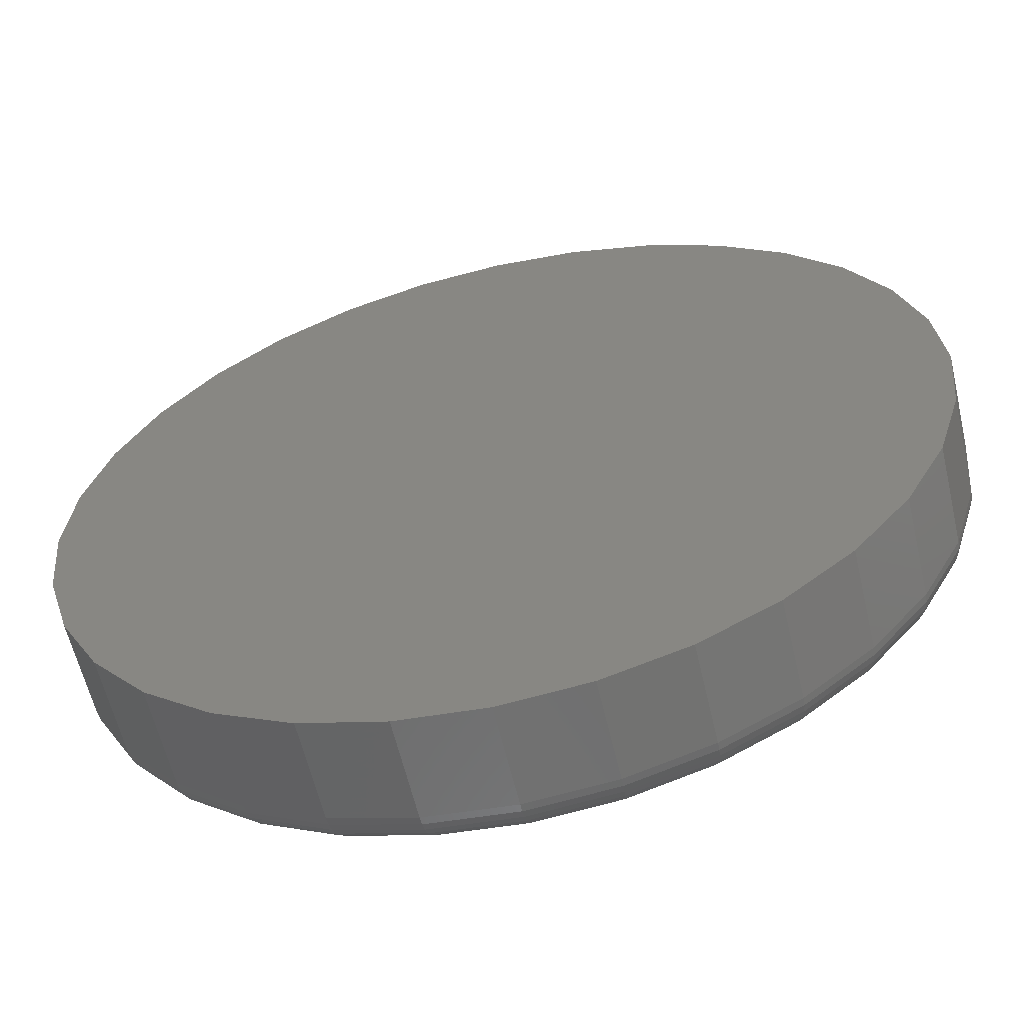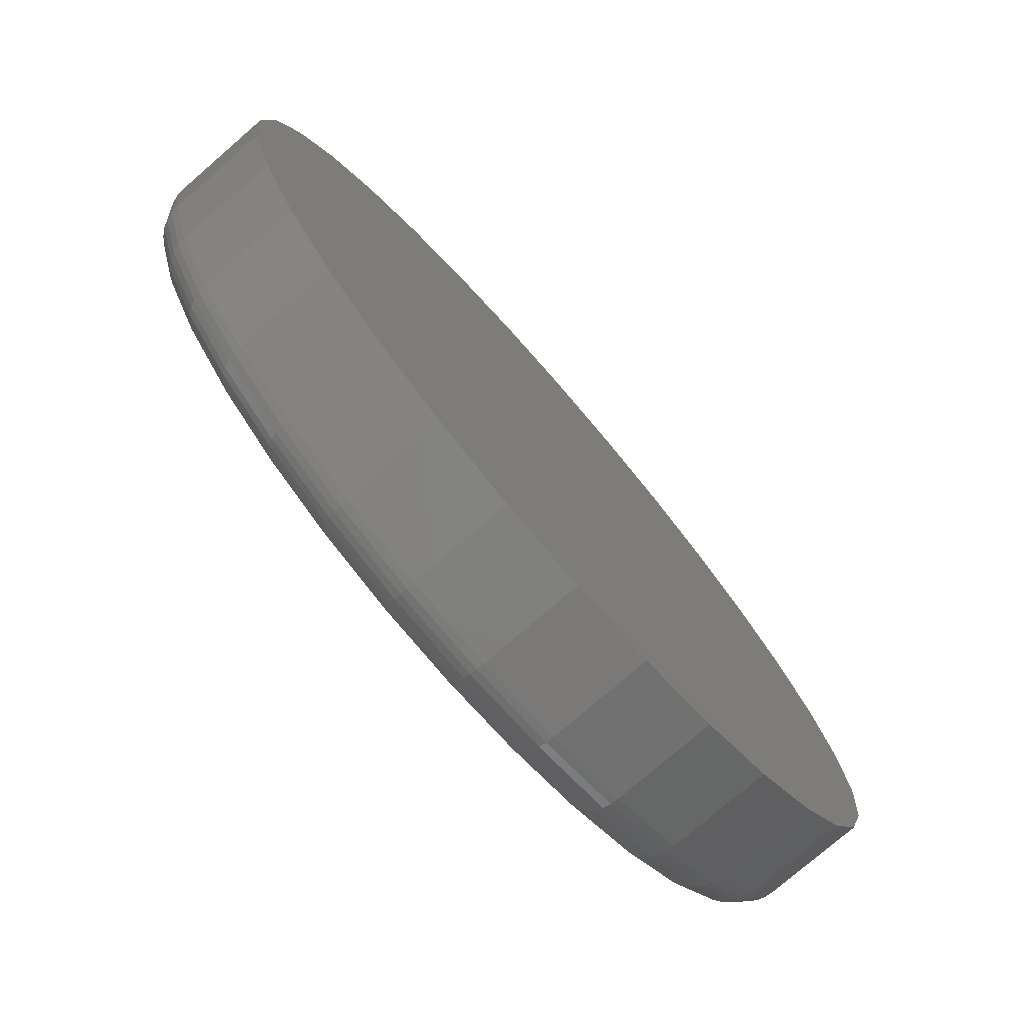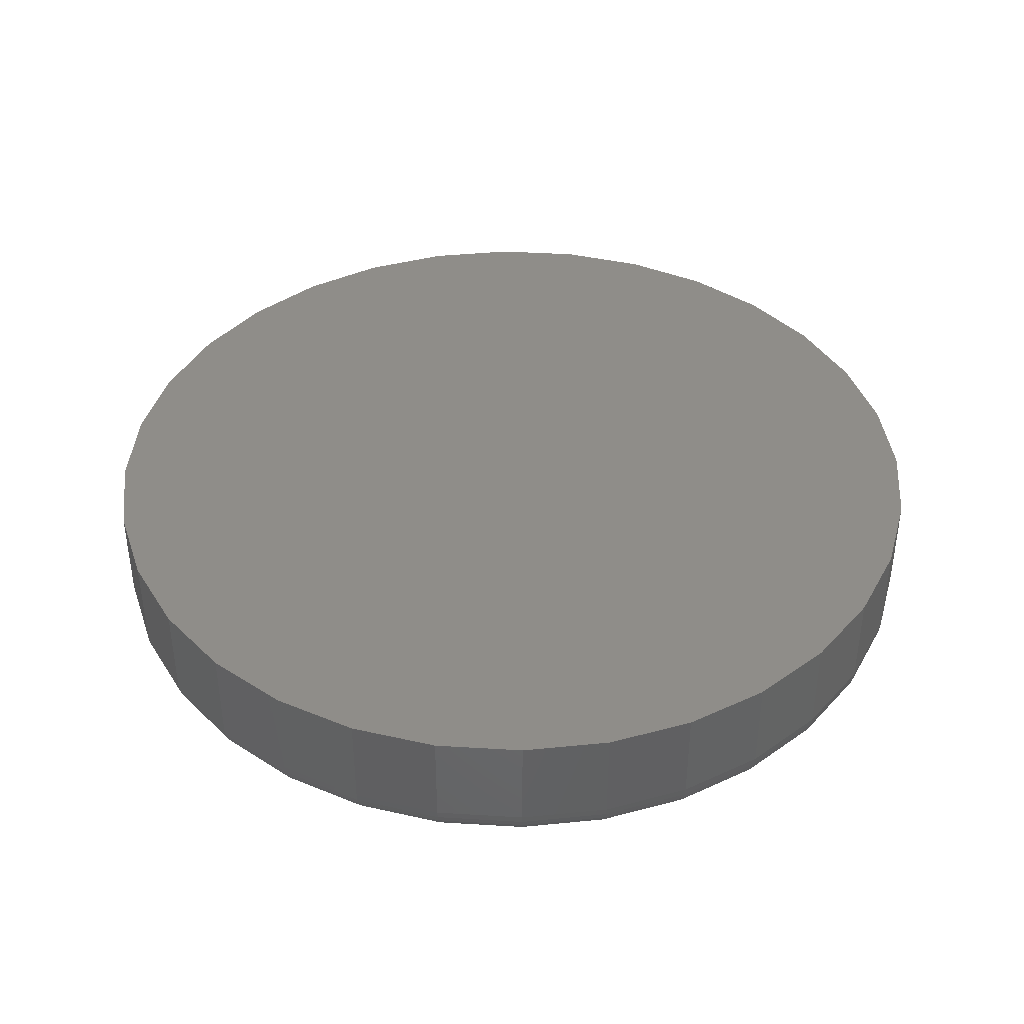
<metadata>
{"format":"stl","ext":"stl","renderer":"f3d","projection":"perspective","resolution":1024,"background":"white","views":[{"elev":-60.6,"azim":-166.8,"up":"+Z"},{"elev":-76.5,"azim":130.9,"up":"+Z"},{"elev":40.6,"azim":9.9,"up":"+Y"}]}
</metadata>
<code>
# stl→obj: 320 verts, 636 faces
v -0.02714 -0.05469 0.7234
v 0.03454 -0.05469 0.7234
v 0.003701 -0.05469 0.7265
v -0.05679 -0.05469 0.7144
v 0.06419 -0.05469 0.7144
v 0.06419 -0.05469 0.4224
v -0.02714 -0.05469 0.4134
v 0.03454 -0.05469 0.4134
v 0.003701 -0.05469 0.4104
v 0.09151 -0.05469 0.6998
v -0.08411 -0.05469 0.6998
v 0.1155 -0.05469 0.6802
v -0.1081 -0.05469 0.6802
v 0.1351 -0.05469 0.6562
v -0.1277 -0.05469 0.6562
v 0.1497 -0.05469 0.6289
v -0.1423 -0.05469 0.6289
v 0.1587 -0.05469 0.5993
v -0.1513 -0.05469 0.5993
v 0.1618 -0.05469 0.5684
v -0.1544 -0.05469 0.5684
v 0.1587 -0.05469 0.5376
v -0.1513 -0.05469 0.5376
v 0.1497 -0.05469 0.5079
v -0.1423 -0.05469 0.5079
v 0.1351 -0.05469 0.4806
v -0.1277 -0.05469 0.4806
v 0.1155 -0.05469 0.4567
v -0.1081 -0.05469 0.4567
v 0.09151 -0.05469 0.437
v -0.08411 -0.05469 0.437
v -0.05679 -0.05469 0.4224
v 0.1774 3.046e-17 0.5684
v 0.1774 -0.03906 0.5684
v 0.174 3.027e-17 0.5345
v 0.174 -0.03906 0.5345
v 0.1642 2.972e-17 0.502
v 0.1642 -0.03906 0.502
v 0.1481 2.883e-17 0.4719
v 0.1481 -0.03906 0.4719
v 0.1265 2.763e-17 0.4456
v 0.1265 -0.03906 0.4456
v 0.1002 2.617e-17 0.424
v 0.1002 -0.03906 0.424
v 0.07017 2.451e-17 0.408
v 0.07017 -0.03906 0.408
v 0.03758 2.27e-17 0.3981
v 0.03758 -0.03906 0.3981
v 0.003701 2.082e-17 0.3947
v 0.003701 -0.03906 0.3947
v -0.03018 1.894e-17 0.3981
v -0.03018 -0.03906 0.3981
v -0.06277 1.713e-17 0.408
v -0.06277 -0.03906 0.408
v -0.09279 1.546e-17 0.424
v -0.09279 -0.03906 0.424
v -0.1191 1.4e-17 0.4456
v -0.1191 -0.03906 0.4456
v -0.1407 1.28e-17 0.4719
v -0.1407 -0.03906 0.4719
v -0.1568 1.191e-17 0.502
v -0.1568 -0.03906 0.502
v -0.1666 1.136e-17 0.5345
v -0.1666 -0.03906 0.5345
v -0.17 1.118e-17 0.5684
v -0.17 -0.03906 0.5684
v -0.1666 1.136e-17 0.6023
v -0.1666 -0.03906 0.6023
v -0.1568 1.191e-17 0.6349
v -0.1568 -0.03906 0.6349
v -0.1407 1.28e-17 0.6649
v -0.1407 -0.03906 0.6649
v -0.1191 1.4e-17 0.6912
v -0.1191 -0.03906 0.6912
v -0.09279 1.546e-17 0.7128
v -0.09279 -0.03906 0.7128
v -0.06277 1.713e-17 0.7289
v -0.06277 -0.03906 0.7289
v -0.03018 1.894e-17 0.7388
v -0.03018 -0.03906 0.7388
v 0.003701 2.082e-17 0.7421
v 0.003701 -0.03906 0.7421
v 0.03758 2.27e-17 0.7388
v 0.03758 -0.03906 0.7388
v 0.07017 2.451e-17 0.7289
v 0.07017 -0.03906 0.7289
v 0.1002 2.617e-17 0.7128
v 0.1002 -0.03906 0.7128
v 0.1265 2.763e-17 0.6912
v 0.1265 -0.03906 0.6912
v 0.1481 2.883e-17 0.6649
v 0.1481 -0.03906 0.6649
v 0.1642 2.972e-17 0.6349
v 0.1642 -0.03906 0.6349
v 0.174 3.027e-17 0.6023
v 0.174 -0.03906 0.6023
v -0.1574 -0.05439 0.5684
v -0.1543 -0.05439 0.5999
v -0.1603 -0.0535 0.5684
v -0.1572 -0.0535 0.6004
v -0.163 -0.05205 0.5684
v -0.1598 -0.05205 0.601
v -0.1654 -0.05011 0.5684
v -0.1622 -0.05011 0.6014
v -0.1674 -0.04774 0.5684
v -0.1641 -0.04774 0.6018
v -0.1688 -0.04504 0.5684
v -0.1655 -0.04504 0.6021
v -0.1697 -0.04211 0.5684
v -0.1664 -0.04211 0.6022
v 0.1617 -0.05439 0.5999
v 0.1648 -0.05439 0.5684
v 0.1646 -0.0535 0.6004
v 0.1677 -0.0535 0.5684
v 0.1672 -0.05205 0.601
v 0.1704 -0.05205 0.5684
v 0.1696 -0.05011 0.6014
v 0.1728 -0.05011 0.5684
v 0.1715 -0.04774 0.6018
v 0.1748 -0.04774 0.5684
v 0.1729 -0.04504 0.6021
v 0.1762 -0.04504 0.5684
v 0.1738 -0.04211 0.6022
v 0.1771 -0.04211 0.5684
v 0.1525 -0.05439 0.6301
v 0.1553 -0.0535 0.6312
v 0.1577 -0.05205 0.6322
v 0.1599 -0.05011 0.6331
v 0.1617 -0.04774 0.6339
v 0.1631 -0.04504 0.6344
v 0.1639 -0.04211 0.6348
v 0.1377 -0.05439 0.6579
v 0.1401 -0.0535 0.6596
v 0.1423 -0.05205 0.6611
v 0.1443 -0.05011 0.6624
v 0.1459 -0.04774 0.6635
v 0.1471 -0.04504 0.6643
v 0.1479 -0.04211 0.6647
v 0.1176 -0.05439 0.6823
v 0.1197 -0.0535 0.6844
v 0.1216 -0.05205 0.6863
v 0.1233 -0.05011 0.688
v 0.1247 -0.04774 0.6894
v 0.1257 -0.04504 0.6904
v 0.1263 -0.04211 0.691
v 0.09321 -0.05439 0.7024
v 0.09484 -0.0535 0.7048
v 0.09634 -0.05205 0.7071
v 0.09765 -0.05011 0.709
v 0.09873 -0.04774 0.7106
v 0.09953 -0.04504 0.7118
v 0.1 -0.04211 0.7126
v 0.06535 -0.05439 0.7173
v 0.06648 -0.0535 0.72
v 0.06751 -0.05205 0.7225
v 0.06842 -0.05011 0.7247
v 0.06916 -0.04774 0.7265
v 0.06971 -0.04504 0.7278
v 0.07005 -0.04211 0.7286
v 0.03513 -0.05439 0.7264
v 0.0357 -0.0535 0.7293
v 0.03623 -0.05205 0.732
v 0.03669 -0.05011 0.7343
v 0.03707 -0.04774 0.7362
v 0.03735 -0.04504 0.7376
v 0.03753 -0.04211 0.7385
v 0.003701 -0.05439 0.7295
v 0.003701 -0.0535 0.7325
v 0.003701 -0.05205 0.7352
v 0.003701 -0.05011 0.7375
v 0.003701 -0.04774 0.7395
v 0.003701 -0.04504 0.7409
v 0.003701 -0.04211 0.7418
v -0.02773 -0.05439 0.7264
v -0.0283 -0.0535 0.7293
v -0.02883 -0.05205 0.732
v -0.02929 -0.05011 0.7343
v -0.02967 -0.04774 0.7362
v -0.02995 -0.04504 0.7376
v -0.03012 -0.04211 0.7385
v -0.05795 -0.05439 0.7173
v -0.05907 -0.0535 0.72
v -0.06011 -0.05205 0.7225
v -0.06101 -0.05011 0.7247
v -0.06176 -0.04774 0.7265
v -0.06231 -0.04504 0.7278
v -0.06265 -0.04211 0.7286
v -0.08581 -0.05439 0.7024
v -0.08743 -0.0535 0.7048
v -0.08894 -0.05205 0.7071
v -0.09025 -0.05011 0.709
v -0.09133 -0.04774 0.7106
v -0.09213 -0.04504 0.7118
v -0.09263 -0.04211 0.7126
v -0.1102 -0.05439 0.6823
v -0.1123 -0.0535 0.6844
v -0.1142 -0.05205 0.6863
v -0.1159 -0.05011 0.688
v -0.1173 -0.04774 0.6894
v -0.1183 -0.04504 0.6904
v -0.1189 -0.04211 0.691
v -0.1303 -0.05439 0.6579
v -0.1327 -0.0535 0.6596
v -0.1349 -0.05205 0.6611
v -0.1369 -0.05011 0.6624
v -0.1385 -0.04774 0.6635
v -0.1397 -0.04504 0.6643
v -0.1405 -0.04211 0.6647
v -0.1451 -0.05439 0.6301
v -0.1479 -0.0535 0.6312
v -0.1503 -0.05205 0.6322
v -0.1525 -0.05011 0.6331
v -0.1543 -0.04774 0.6339
v -0.1557 -0.04504 0.6344
v -0.1565 -0.04211 0.6348
v 0.1617 -0.05439 0.537
v 0.1646 -0.0535 0.5364
v 0.1672 -0.05205 0.5359
v 0.1696 -0.05011 0.5354
v 0.1715 -0.04774 0.5351
v 0.1729 -0.04504 0.5348
v 0.1738 -0.04211 0.5346
v -0.1543 -0.05439 0.537
v -0.1572 -0.0535 0.5364
v -0.1598 -0.05205 0.5359
v -0.1622 -0.05011 0.5354
v -0.1641 -0.04774 0.5351
v -0.1655 -0.04504 0.5348
v -0.1664 -0.04211 0.5346
v -0.1451 -0.05439 0.5068
v -0.1479 -0.0535 0.5056
v -0.1503 -0.05205 0.5046
v -0.1525 -0.05011 0.5037
v -0.1543 -0.04774 0.503
v -0.1557 -0.04504 0.5024
v -0.1565 -0.04211 0.5021
v -0.1303 -0.05439 0.4789
v -0.1327 -0.0535 0.4773
v -0.1349 -0.05205 0.4758
v -0.1369 -0.05011 0.4745
v -0.1385 -0.04774 0.4734
v -0.1397 -0.04504 0.4726
v -0.1405 -0.04211 0.4721
v -0.1102 -0.05439 0.4545
v -0.1123 -0.0535 0.4524
v -0.1142 -0.05205 0.4505
v -0.1159 -0.05011 0.4488
v -0.1173 -0.04774 0.4475
v -0.1183 -0.04504 0.4464
v -0.1189 -0.04211 0.4458
v -0.08581 -0.05439 0.4345
v -0.08743 -0.0535 0.432
v -0.08894 -0.05205 0.4298
v -0.09025 -0.05011 0.4278
v -0.09133 -0.04774 0.4262
v -0.09213 -0.04504 0.425
v -0.09263 -0.04211 0.4243
v -0.05795 -0.05439 0.4196
v -0.05907 -0.0535 0.4169
v -0.06011 -0.05205 0.4144
v -0.06101 -0.05011 0.4122
v -0.06176 -0.04774 0.4104
v -0.06231 -0.04504 0.4091
v -0.06265 -0.04211 0.4082
v -0.02773 -0.05439 0.4104
v -0.0283 -0.0535 0.4075
v -0.02883 -0.05205 0.4049
v -0.02929 -0.05011 0.4026
v -0.02967 -0.04774 0.4007
v -0.02995 -0.04504 0.3992
v -0.03012 -0.04211 0.3984
v 0.003701 -0.05439 0.4073
v 0.003701 -0.0535 0.4044
v 0.003701 -0.05205 0.4017
v 0.003701 -0.05011 0.3993
v 0.003701 -0.04774 0.3974
v 0.003701 -0.04504 0.3959
v 0.003701 -0.04211 0.395
v 0.03513 -0.05439 0.4104
v 0.0357 -0.0535 0.4075
v 0.03623 -0.05205 0.4049
v 0.03669 -0.05011 0.4026
v 0.03707 -0.04774 0.4007
v 0.03735 -0.04504 0.3992
v 0.03753 -0.04211 0.3984
v 0.06535 -0.05439 0.4196
v 0.06648 -0.0535 0.4169
v 0.06751 -0.05205 0.4144
v 0.06842 -0.05011 0.4122
v 0.06916 -0.04774 0.4104
v 0.06971 -0.04504 0.4091
v 0.07005 -0.04211 0.4082
v 0.09321 -0.05439 0.4345
v 0.09484 -0.0535 0.432
v 0.09634 -0.05205 0.4298
v 0.09765 -0.05011 0.4278
v 0.09873 -0.04774 0.4262
v 0.09953 -0.04504 0.425
v 0.1 -0.04211 0.4243
v 0.1176 -0.05439 0.4545
v 0.1197 -0.0535 0.4524
v 0.1216 -0.05205 0.4505
v 0.1233 -0.05011 0.4488
v 0.1247 -0.04774 0.4475
v 0.1257 -0.04504 0.4464
v 0.1263 -0.04211 0.4458
v 0.1377 -0.05439 0.4789
v 0.1401 -0.0535 0.4773
v 0.1423 -0.05205 0.4758
v 0.1443 -0.05011 0.4745
v 0.1459 -0.04774 0.4734
v 0.1471 -0.04504 0.4726
v 0.1479 -0.04211 0.4721
v 0.1525 -0.05439 0.5068
v 0.1553 -0.0535 0.5056
v 0.1577 -0.05205 0.5046
v 0.1599 -0.05011 0.5037
v 0.1617 -0.04774 0.503
v 0.1631 -0.04504 0.5024
v 0.1639 -0.04211 0.5021
f 1 2 3
f 2 1 4
f 2 4 5
f 6 7 8
f 8 7 9
f 5 4 10
f 10 4 11
f 10 11 12
f 12 11 13
f 12 13 14
f 14 13 15
f 14 15 16
f 16 15 17
f 16 17 18
f 18 17 19
f 18 19 20
f 20 19 21
f 20 21 22
f 22 21 23
f 22 23 24
f 24 23 25
f 24 25 26
f 26 25 27
f 26 27 28
f 28 27 29
f 28 29 30
f 30 29 31
f 30 31 6
f 6 31 32
f 6 32 7
f 33 34 35
f 35 34 36
f 35 36 37
f 37 36 38
f 37 38 39
f 39 38 40
f 39 40 41
f 41 40 42
f 41 42 43
f 43 42 44
f 43 44 45
f 45 44 46
f 45 46 47
f 47 46 48
f 47 48 49
f 49 48 50
f 49 50 51
f 51 50 52
f 51 52 53
f 53 52 54
f 53 54 55
f 55 54 56
f 55 56 57
f 57 56 58
f 57 58 59
f 59 58 60
f 59 60 61
f 61 60 62
f 61 62 63
f 63 62 64
f 63 64 65
f 65 64 66
f 65 66 67
f 67 66 68
f 67 68 69
f 69 68 70
f 69 70 71
f 71 70 72
f 71 72 73
f 73 72 74
f 73 74 75
f 75 74 76
f 75 76 77
f 77 76 78
f 77 78 79
f 79 78 80
f 79 80 81
f 81 80 82
f 81 82 83
f 83 82 84
f 83 84 85
f 85 84 86
f 85 86 87
f 87 86 88
f 87 88 89
f 89 88 90
f 89 90 91
f 91 90 92
f 91 92 93
f 93 92 94
f 93 94 95
f 95 94 96
f 95 96 33
f 33 96 34
f 21 19 97
f 97 19 98
f 97 98 99
f 99 98 100
f 99 100 101
f 101 100 102
f 101 102 103
f 103 102 104
f 103 104 105
f 105 104 106
f 105 106 107
f 107 106 108
f 107 108 109
f 109 108 110
f 109 110 66
f 66 110 68
f 18 20 111
f 111 20 112
f 111 112 113
f 113 112 114
f 113 114 115
f 115 114 116
f 115 116 117
f 117 116 118
f 117 118 119
f 119 118 120
f 119 120 121
f 121 120 122
f 121 122 123
f 123 122 124
f 123 124 96
f 96 124 34
f 16 18 125
f 125 18 111
f 125 111 126
f 126 111 113
f 126 113 127
f 127 113 115
f 127 115 128
f 128 115 117
f 128 117 129
f 129 117 119
f 129 119 130
f 130 119 121
f 130 121 131
f 131 121 123
f 131 123 94
f 94 123 96
f 14 16 132
f 132 16 125
f 132 125 133
f 133 125 126
f 133 126 134
f 134 126 127
f 134 127 135
f 135 127 128
f 135 128 136
f 136 128 129
f 136 129 137
f 137 129 130
f 137 130 138
f 138 130 131
f 138 131 92
f 92 131 94
f 12 14 139
f 139 14 132
f 139 132 140
f 140 132 133
f 140 133 141
f 141 133 134
f 141 134 142
f 142 134 135
f 142 135 143
f 143 135 136
f 143 136 144
f 144 136 137
f 144 137 145
f 145 137 138
f 145 138 90
f 90 138 92
f 10 12 146
f 146 12 139
f 146 139 147
f 147 139 140
f 147 140 148
f 148 140 141
f 148 141 149
f 149 141 142
f 149 142 150
f 150 142 143
f 150 143 151
f 151 143 144
f 151 144 152
f 152 144 145
f 152 145 88
f 88 145 90
f 5 10 153
f 153 10 146
f 153 146 154
f 154 146 147
f 154 147 155
f 155 147 148
f 155 148 156
f 156 148 149
f 156 149 157
f 157 149 150
f 157 150 158
f 158 150 151
f 158 151 159
f 159 151 152
f 159 152 86
f 86 152 88
f 2 5 160
f 160 5 153
f 160 153 161
f 161 153 154
f 161 154 162
f 162 154 155
f 162 155 163
f 163 155 156
f 163 156 164
f 164 156 157
f 164 157 165
f 165 157 158
f 165 158 166
f 166 158 159
f 166 159 84
f 84 159 86
f 3 2 167
f 167 2 160
f 167 160 168
f 168 160 161
f 168 161 169
f 169 161 162
f 169 162 170
f 170 162 163
f 170 163 171
f 171 163 164
f 171 164 172
f 172 164 165
f 172 165 173
f 173 165 166
f 173 166 82
f 82 166 84
f 1 3 174
f 174 3 167
f 174 167 175
f 175 167 168
f 175 168 176
f 176 168 169
f 176 169 177
f 177 169 170
f 177 170 178
f 178 170 171
f 178 171 179
f 179 171 172
f 179 172 180
f 180 172 173
f 180 173 80
f 80 173 82
f 4 1 181
f 181 1 174
f 181 174 182
f 182 174 175
f 182 175 183
f 183 175 176
f 183 176 184
f 184 176 177
f 184 177 185
f 185 177 178
f 185 178 186
f 186 178 179
f 186 179 187
f 187 179 180
f 187 180 78
f 78 180 80
f 11 4 188
f 188 4 181
f 188 181 189
f 189 181 182
f 189 182 190
f 190 182 183
f 190 183 191
f 191 183 184
f 191 184 192
f 192 184 185
f 192 185 193
f 193 185 186
f 193 186 194
f 194 186 187
f 194 187 76
f 76 187 78
f 13 11 195
f 195 11 188
f 195 188 196
f 196 188 189
f 196 189 197
f 197 189 190
f 197 190 198
f 198 190 191
f 198 191 199
f 199 191 192
f 199 192 200
f 200 192 193
f 200 193 201
f 201 193 194
f 201 194 74
f 74 194 76
f 15 13 202
f 202 13 195
f 202 195 203
f 203 195 196
f 203 196 204
f 204 196 197
f 204 197 205
f 205 197 198
f 205 198 206
f 206 198 199
f 206 199 207
f 207 199 200
f 207 200 208
f 208 200 201
f 208 201 72
f 72 201 74
f 17 15 209
f 209 15 202
f 209 202 210
f 210 202 203
f 210 203 211
f 211 203 204
f 211 204 212
f 212 204 205
f 212 205 213
f 213 205 206
f 213 206 214
f 214 206 207
f 214 207 215
f 215 207 208
f 215 208 70
f 70 208 72
f 19 17 98
f 98 17 209
f 98 209 100
f 100 209 210
f 100 210 102
f 102 210 211
f 102 211 104
f 104 211 212
f 104 212 106
f 106 212 213
f 106 213 108
f 108 213 214
f 108 214 110
f 110 214 215
f 110 215 68
f 68 215 70
f 20 22 112
f 112 22 216
f 112 216 114
f 114 216 217
f 114 217 116
f 116 217 218
f 116 218 118
f 118 218 219
f 118 219 120
f 120 219 220
f 120 220 122
f 122 220 221
f 122 221 124
f 124 221 222
f 124 222 34
f 34 222 36
f 23 21 223
f 223 21 97
f 223 97 224
f 224 97 99
f 224 99 225
f 225 99 101
f 225 101 226
f 226 101 103
f 226 103 227
f 227 103 105
f 227 105 228
f 228 105 107
f 228 107 229
f 229 107 109
f 229 109 64
f 64 109 66
f 25 23 230
f 230 23 223
f 230 223 231
f 231 223 224
f 231 224 232
f 232 224 225
f 232 225 233
f 233 225 226
f 233 226 234
f 234 226 227
f 234 227 235
f 235 227 228
f 235 228 236
f 236 228 229
f 236 229 62
f 62 229 64
f 27 25 237
f 237 25 230
f 237 230 238
f 238 230 231
f 238 231 239
f 239 231 232
f 239 232 240
f 240 232 233
f 240 233 241
f 241 233 234
f 241 234 242
f 242 234 235
f 242 235 243
f 243 235 236
f 243 236 60
f 60 236 62
f 29 27 244
f 244 27 237
f 244 237 245
f 245 237 238
f 245 238 246
f 246 238 239
f 246 239 247
f 247 239 240
f 247 240 248
f 248 240 241
f 248 241 249
f 249 241 242
f 249 242 250
f 250 242 243
f 250 243 58
f 58 243 60
f 31 29 251
f 251 29 244
f 251 244 252
f 252 244 245
f 252 245 253
f 253 245 246
f 253 246 254
f 254 246 247
f 254 247 255
f 255 247 248
f 255 248 256
f 256 248 249
f 256 249 257
f 257 249 250
f 257 250 56
f 56 250 58
f 32 31 258
f 258 31 251
f 258 251 259
f 259 251 252
f 259 252 260
f 260 252 253
f 260 253 261
f 261 253 254
f 261 254 262
f 262 254 255
f 262 255 263
f 263 255 256
f 263 256 264
f 264 256 257
f 264 257 54
f 54 257 56
f 7 32 265
f 265 32 258
f 265 258 266
f 266 258 259
f 266 259 267
f 267 259 260
f 267 260 268
f 268 260 261
f 268 261 269
f 269 261 262
f 269 262 270
f 270 262 263
f 270 263 271
f 271 263 264
f 271 264 52
f 52 264 54
f 9 7 272
f 272 7 265
f 272 265 273
f 273 265 266
f 273 266 274
f 274 266 267
f 274 267 275
f 275 267 268
f 275 268 276
f 276 268 269
f 276 269 277
f 277 269 270
f 277 270 278
f 278 270 271
f 278 271 50
f 50 271 52
f 8 9 279
f 279 9 272
f 279 272 280
f 280 272 273
f 280 273 281
f 281 273 274
f 281 274 282
f 282 274 275
f 282 275 283
f 283 275 276
f 283 276 284
f 284 276 277
f 284 277 285
f 285 277 278
f 285 278 48
f 48 278 50
f 6 8 286
f 286 8 279
f 286 279 287
f 287 279 280
f 287 280 288
f 288 280 281
f 288 281 289
f 289 281 282
f 289 282 290
f 290 282 283
f 290 283 291
f 291 283 284
f 291 284 292
f 292 284 285
f 292 285 46
f 46 285 48
f 30 6 293
f 293 6 286
f 293 286 294
f 294 286 287
f 294 287 295
f 295 287 288
f 295 288 296
f 296 288 289
f 296 289 297
f 297 289 290
f 297 290 298
f 298 290 291
f 298 291 299
f 299 291 292
f 299 292 44
f 44 292 46
f 28 30 300
f 300 30 293
f 300 293 301
f 301 293 294
f 301 294 302
f 302 294 295
f 302 295 303
f 303 295 296
f 303 296 304
f 304 296 297
f 304 297 305
f 305 297 298
f 305 298 306
f 306 298 299
f 306 299 42
f 42 299 44
f 26 28 307
f 307 28 300
f 307 300 308
f 308 300 301
f 308 301 309
f 309 301 302
f 309 302 310
f 310 302 303
f 310 303 311
f 311 303 304
f 311 304 312
f 312 304 305
f 312 305 313
f 313 305 306
f 313 306 40
f 40 306 42
f 24 26 314
f 314 26 307
f 314 307 315
f 315 307 308
f 315 308 316
f 316 308 309
f 316 309 317
f 317 309 310
f 317 310 318
f 318 310 311
f 318 311 319
f 319 311 312
f 319 312 320
f 320 312 313
f 320 313 38
f 38 313 40
f 22 24 216
f 216 24 314
f 216 314 217
f 217 314 315
f 217 315 218
f 218 315 316
f 218 316 219
f 219 316 317
f 219 317 220
f 220 317 318
f 220 318 221
f 221 318 319
f 221 319 222
f 222 319 320
f 222 320 36
f 36 320 38
f 81 83 79
f 77 79 83
f 85 77 83
f 47 51 45
f 49 51 47
f 51 53 45
f 45 53 55
f 45 55 43
f 43 55 57
f 43 57 41
f 41 57 59
f 41 59 39
f 39 59 61
f 39 61 37
f 37 61 63
f 37 63 35
f 35 63 65
f 35 65 33
f 33 65 67
f 33 67 95
f 95 67 69
f 95 69 93
f 93 69 71
f 93 71 91
f 91 71 73
f 91 73 89
f 89 73 75
f 89 75 87
f 87 75 77
f 87 77 85

</code>
